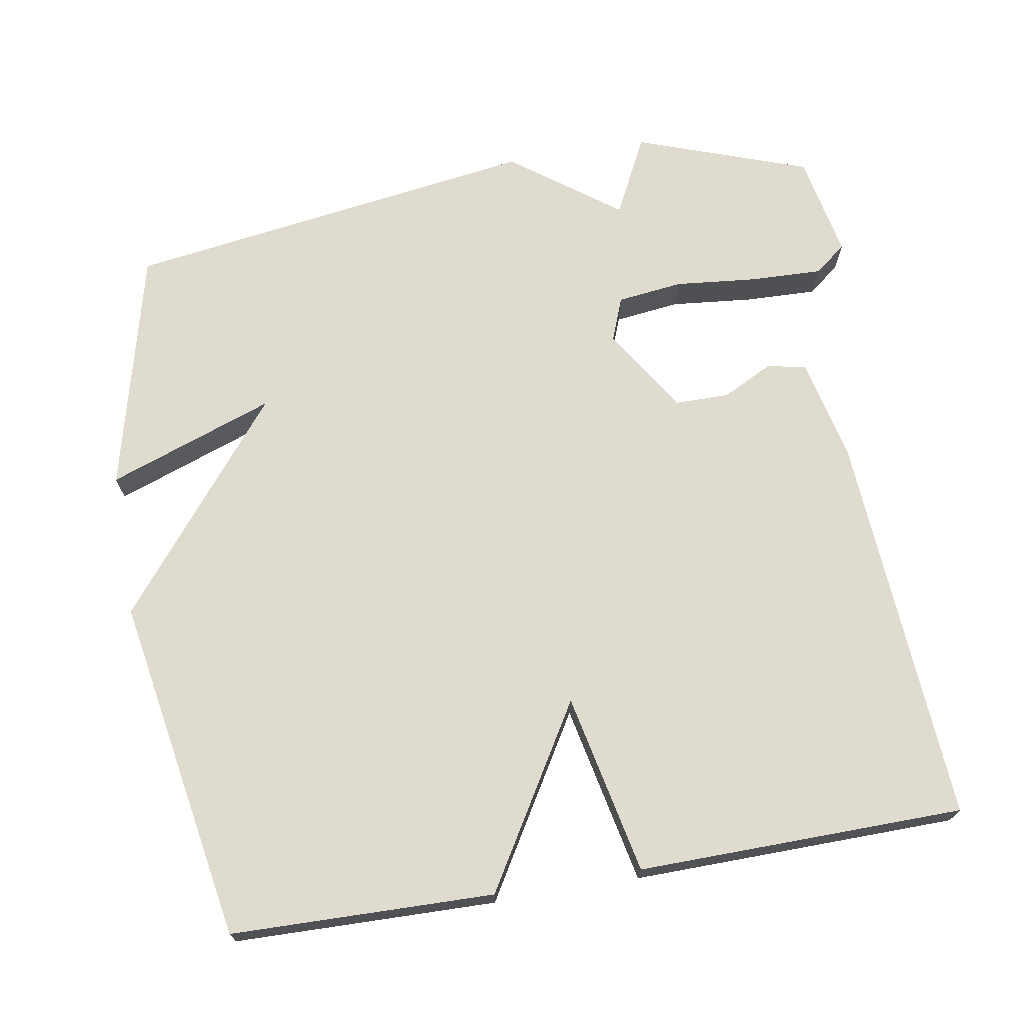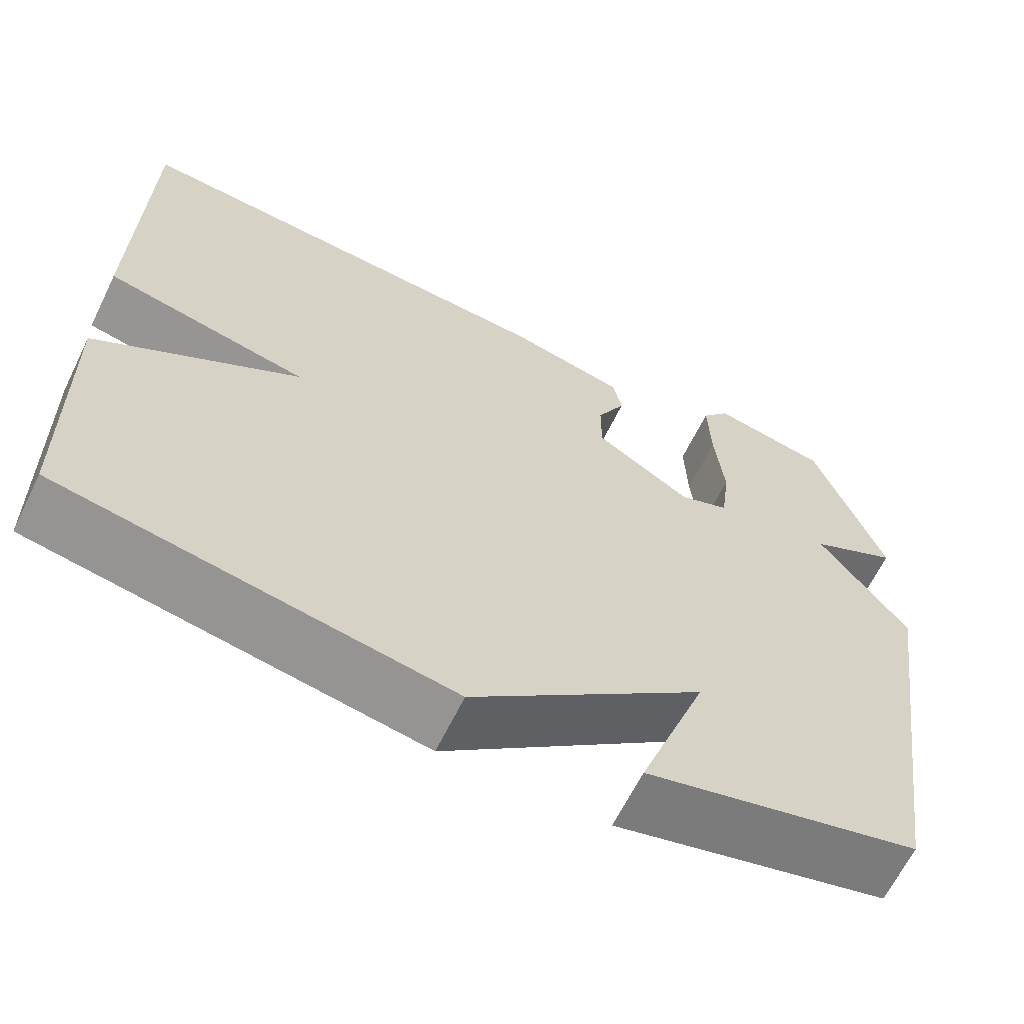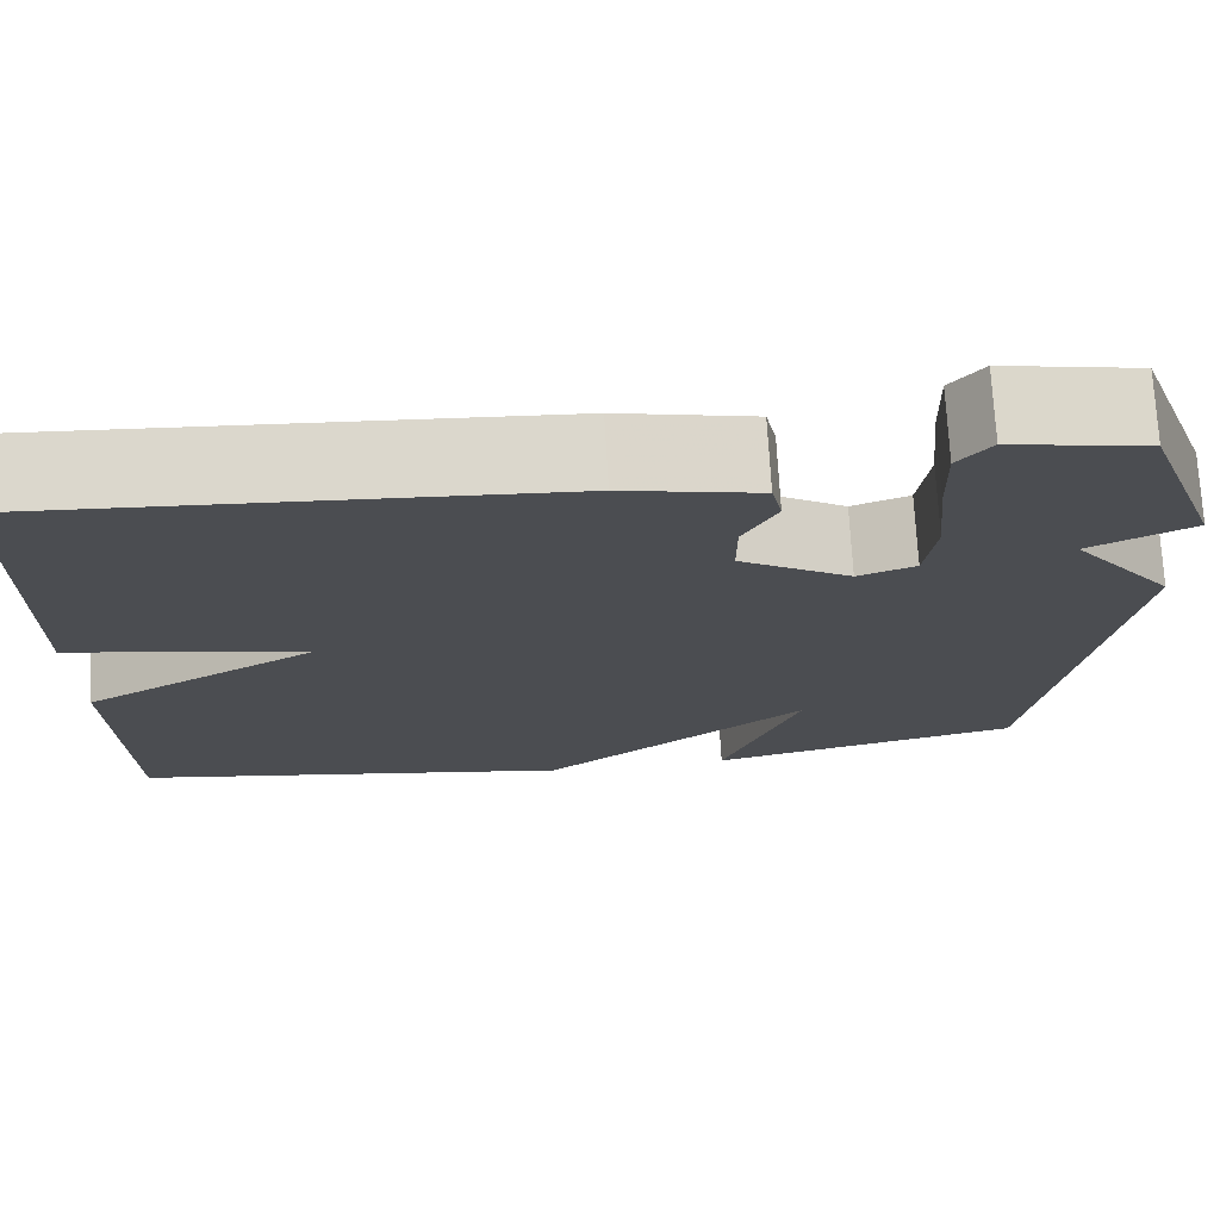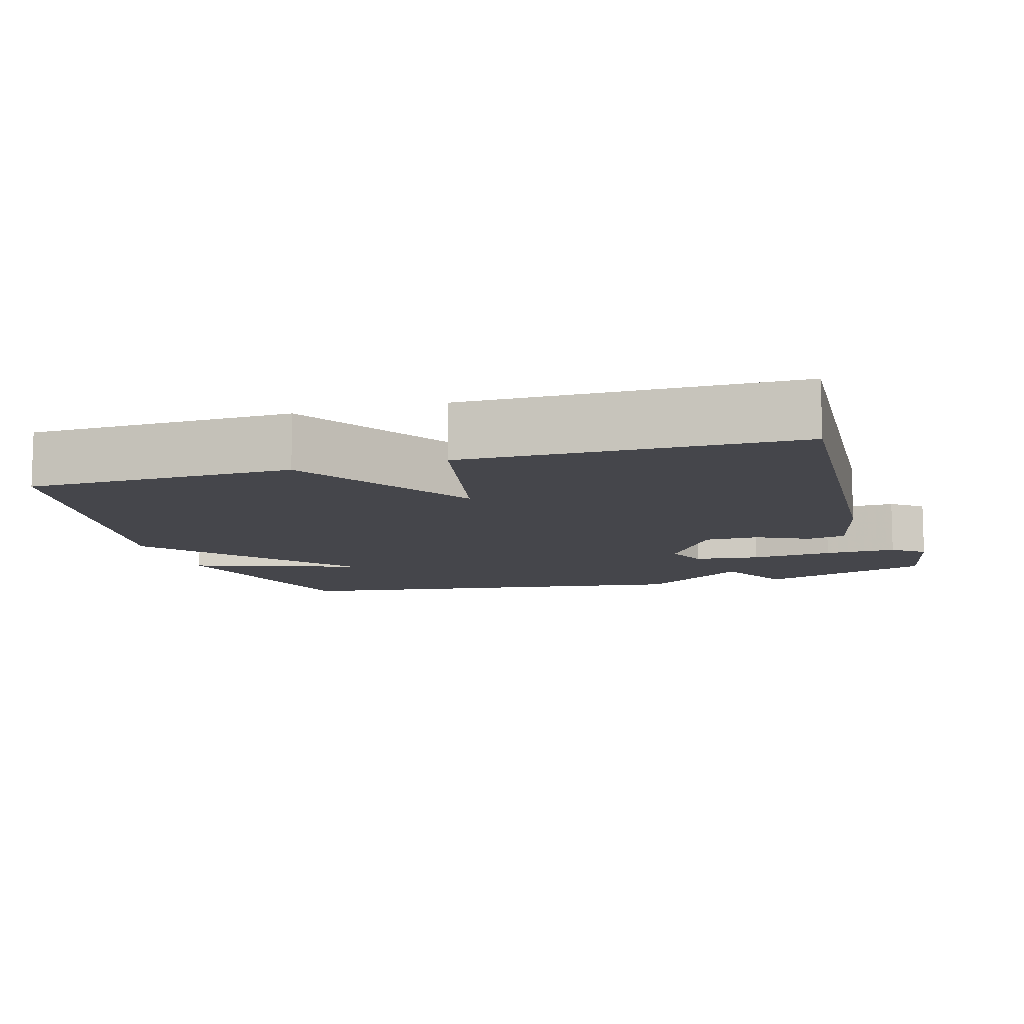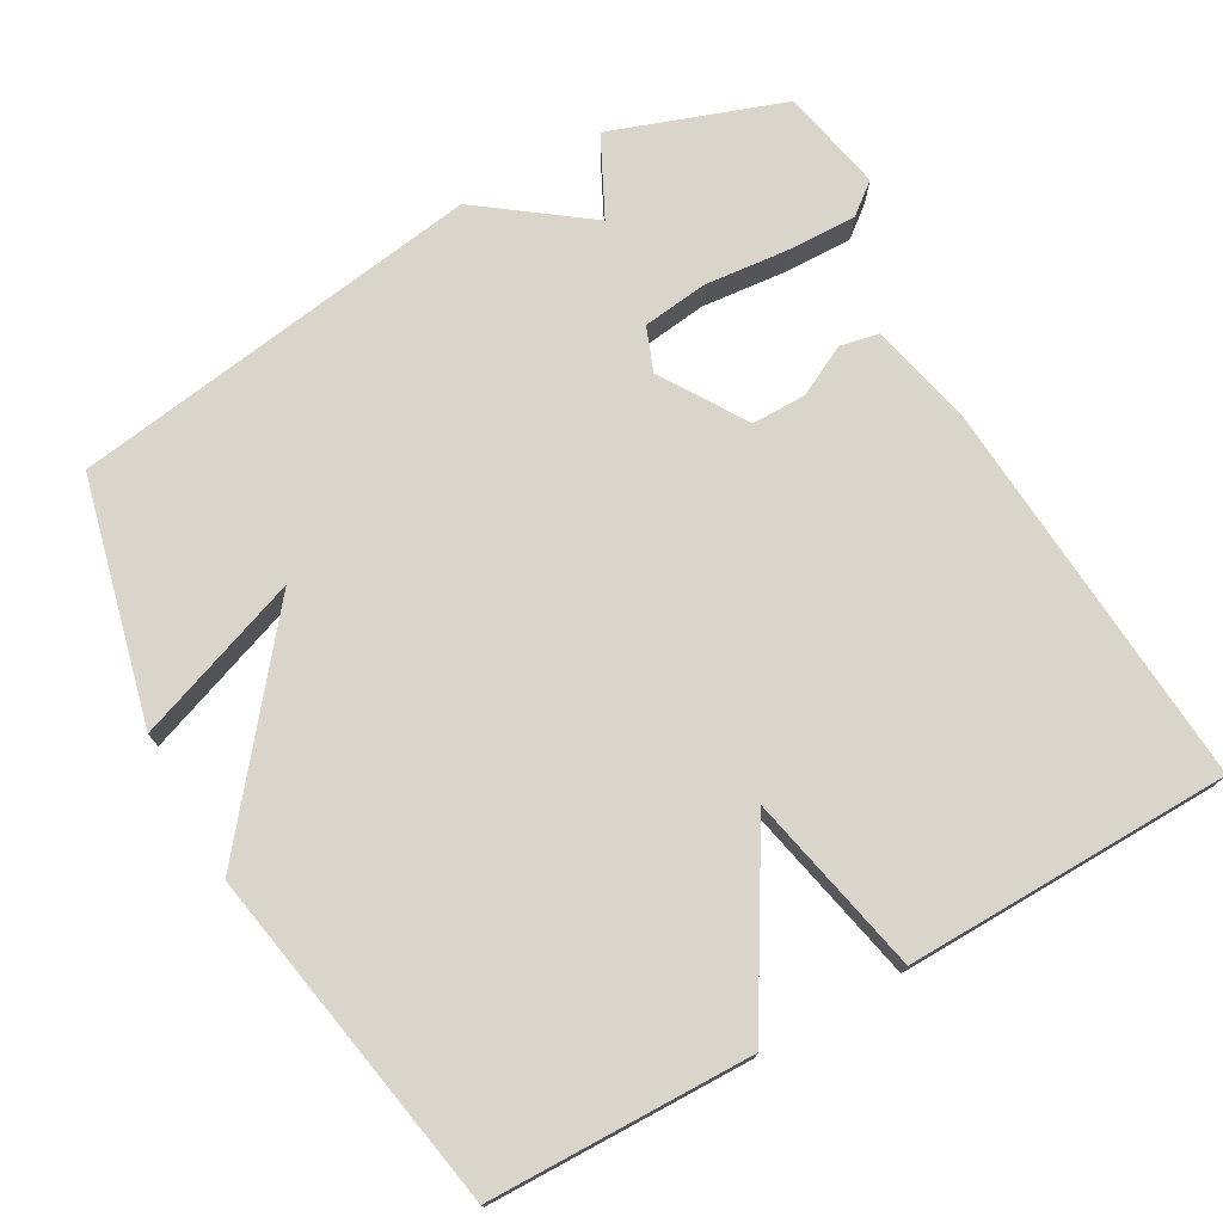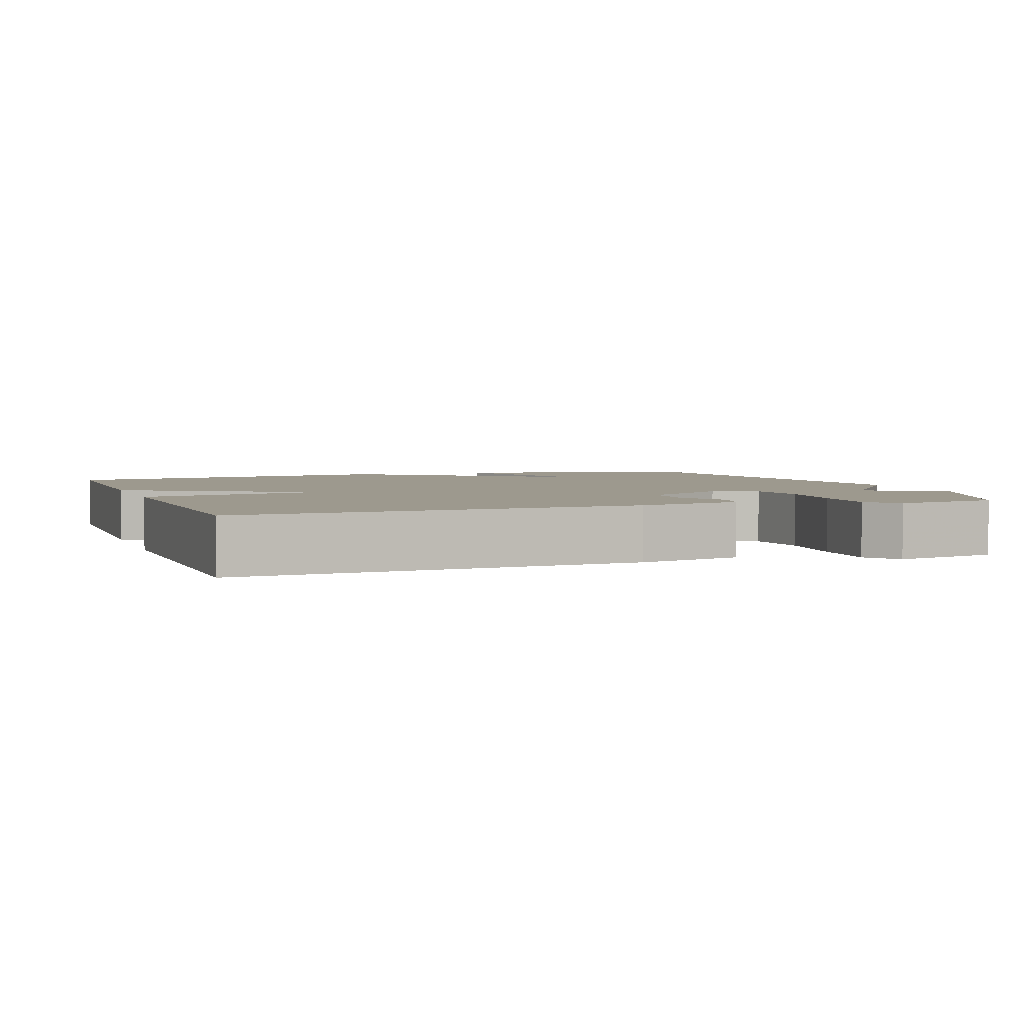
<metadata>
{"format":"obj","ext":"obj","renderer":"f3d","projection":"perspective","resolution":1024,"background":"white","views":[{"elev":70.5,"azim":-99.6,"up":"+Y"},{"elev":-64.4,"azim":-26.1,"up":"+Z"},{"elev":74.0,"azim":-3.4,"up":"+Z"},{"elev":-10.1,"azim":-73.3,"up":"+Y"},{"elev":74.7,"azim":-119.5,"up":"+Y"},{"elev":3.3,"azim":-19.4,"up":"+Y"}]}
</metadata>
<code>
v -0.5 0.07 -0.5
v -0.507 0.07 -0.143
v -0.261 0.07 0.005
v -0.507 0.07 0.057
v -0.5 0.07 0.5
v 0.035 0.07 0.464
v 0.176 0.07 0.432
v 0.187 0.07 0.379
v 0.152 0.07 0.31
v 0.152 0.07 0.236
v 0.268 0.07 0.163
v 0.328 0.07 0.186
v 0.339 0.07 0.275
v 0.328 0.07 0.387
v 0.325 0.07 0.485
v 0.359 0.07 0.528
v 0.5 0.07 0.5
v 0.583 0.07 0.265
v 0.475 0.07 0.211
v 0.583 0.07 0.065
v 0.5 0.07 -0.5
v 0.169 0.07 -0.582
v 0.251 0.07 -0.355
v -0.031 0.07 -0.582
v -0.5 0 -0.5
v -0.507 0 -0.143
v -0.261 0 0.005
v -0.507 0 0.057
v -0.5 0 0.5
v 0.035 0 0.464
v 0.176 0 0.432
v 0.187 0 0.379
v 0.152 0 0.31
v 0.152 0 0.236
v 0.268 0 0.163
v 0.328 0 0.186
v 0.339 0 0.275
v 0.328 0 0.387
v 0.325 0 0.485
v 0.359 0 0.528
v 0.5 0 0.5
v 0.583 0 0.265
v 0.475 0 0.211
v 0.583 0 0.065
v 0.5 0 -0.5
v 0.169 0 -0.582
v 0.251 0 -0.355
v -0.031 0 -0.582
f 1 2 3
f 24 1 3
f 23 24 3
f 21 22 23
f 20 21 23
f 19 20 23
f 19 23 3
f 17 18 19
f 16 17 19
f 15 16 19
f 14 15 19
f 13 14 19
f 12 13 19
f 11 12 19
f 11 19 3
f 3 4 5
f 11 3 5
f 10 11 5
f 9 10 5 6
f 6 7 8 9
f 27 26 25
f 27 25 48
f 27 48 47
f 47 46 45
f 47 45 44
f 47 44 43
f 27 47 43
f 43 42 41
f 43 41 40
f 43 40 39
f 43 39 38
f 43 38 37
f 43 37 36
f 43 36 35
f 27 43 35
f 29 28 27
f 29 27 35
f 29 35 34
f 30 29 34 33
f 33 32 31 30
f 1 25 26 2
f 2 26 27 3
f 3 27 28 4
f 4 28 29 5
f 5 29 30 6
f 6 30 31 7
f 7 31 32 8
f 8 32 33 9
f 9 33 34 10
f 10 34 35 11
f 11 35 36 12
f 12 36 37 13
f 13 37 38 14
f 14 38 39 15
f 15 39 40 16
f 16 40 41 17
f 17 41 42 18
f 18 42 43 19
f 19 43 44 20
f 20 44 45 21
f 21 45 46 22
f 22 46 47 23
f 23 47 48 24
f 24 48 25 1

</code>
